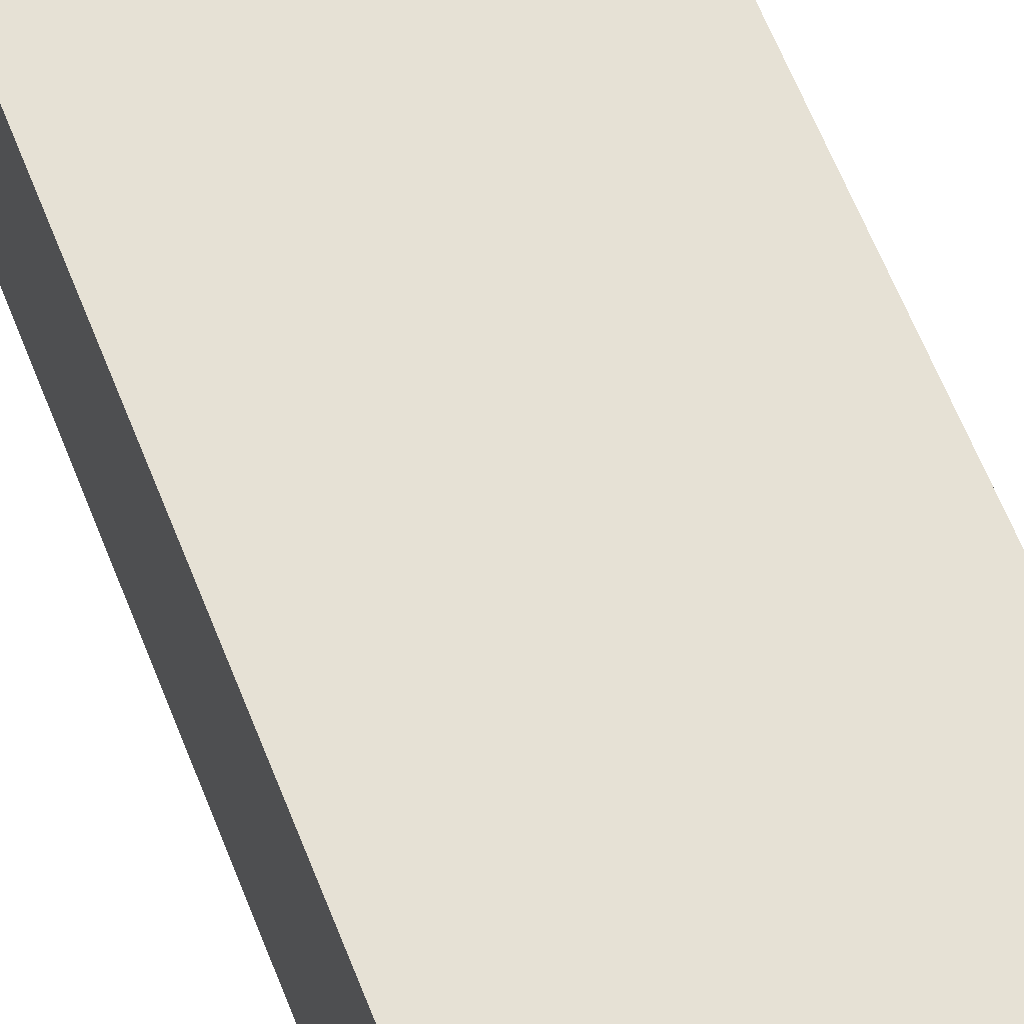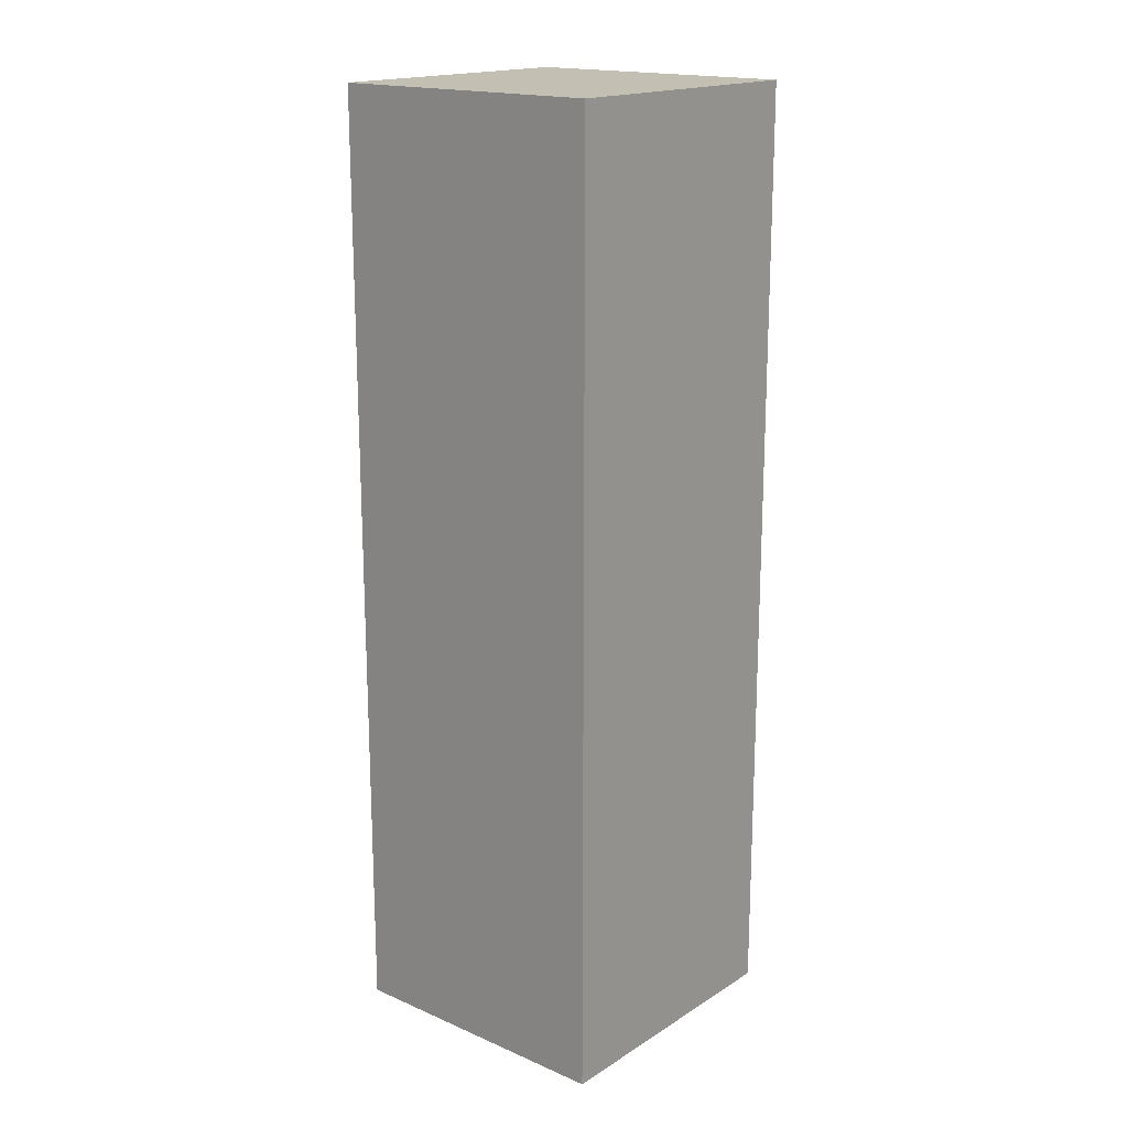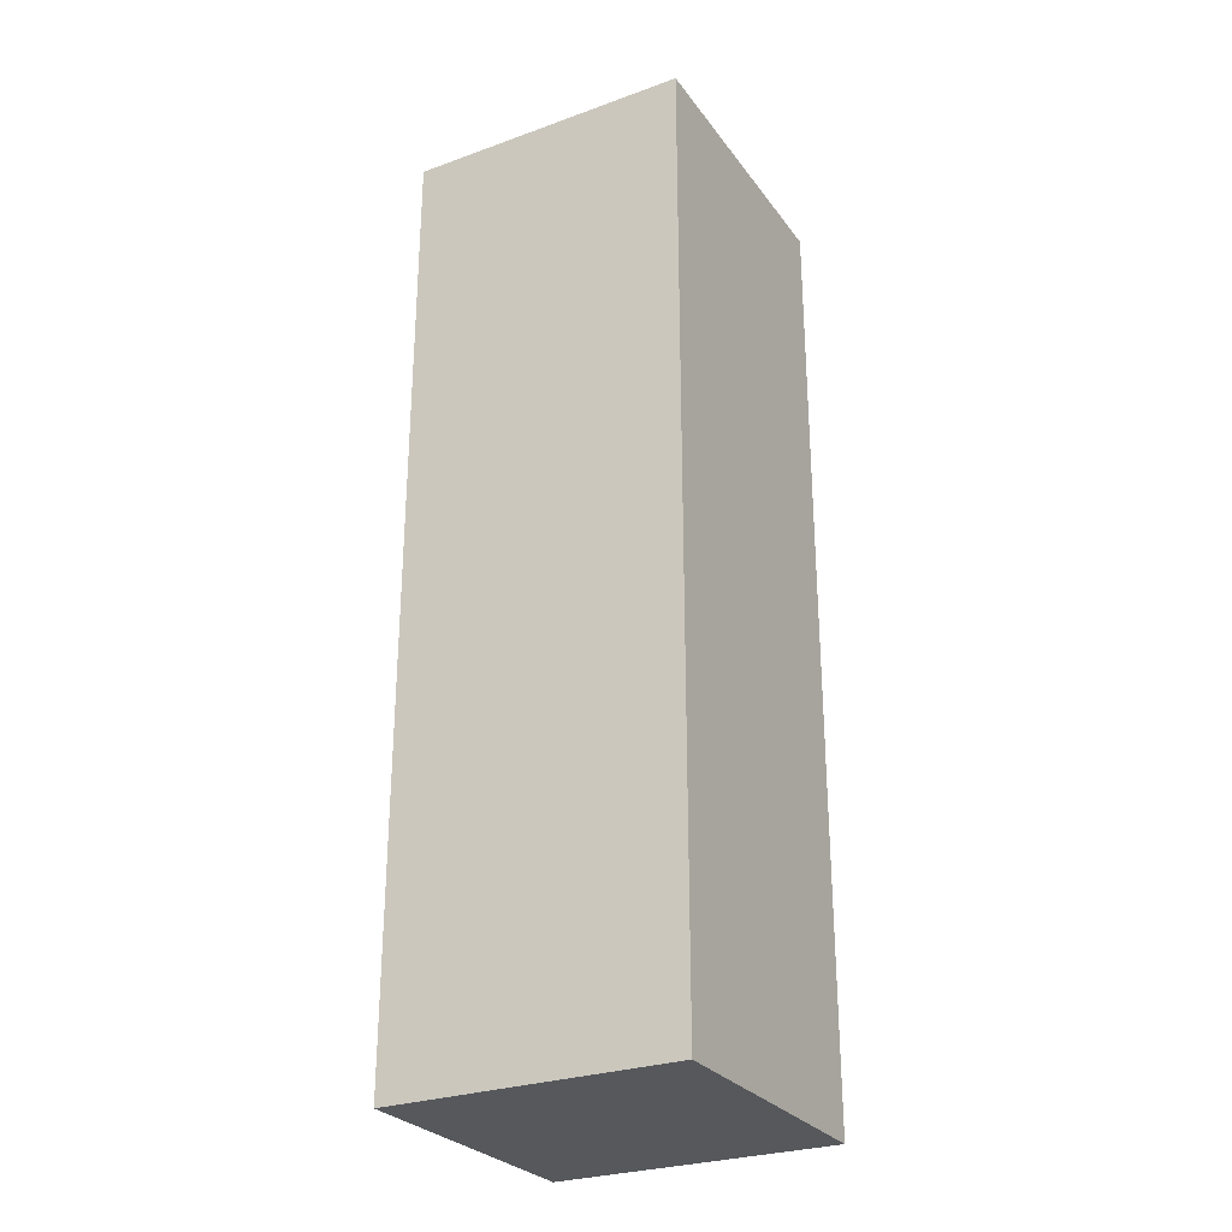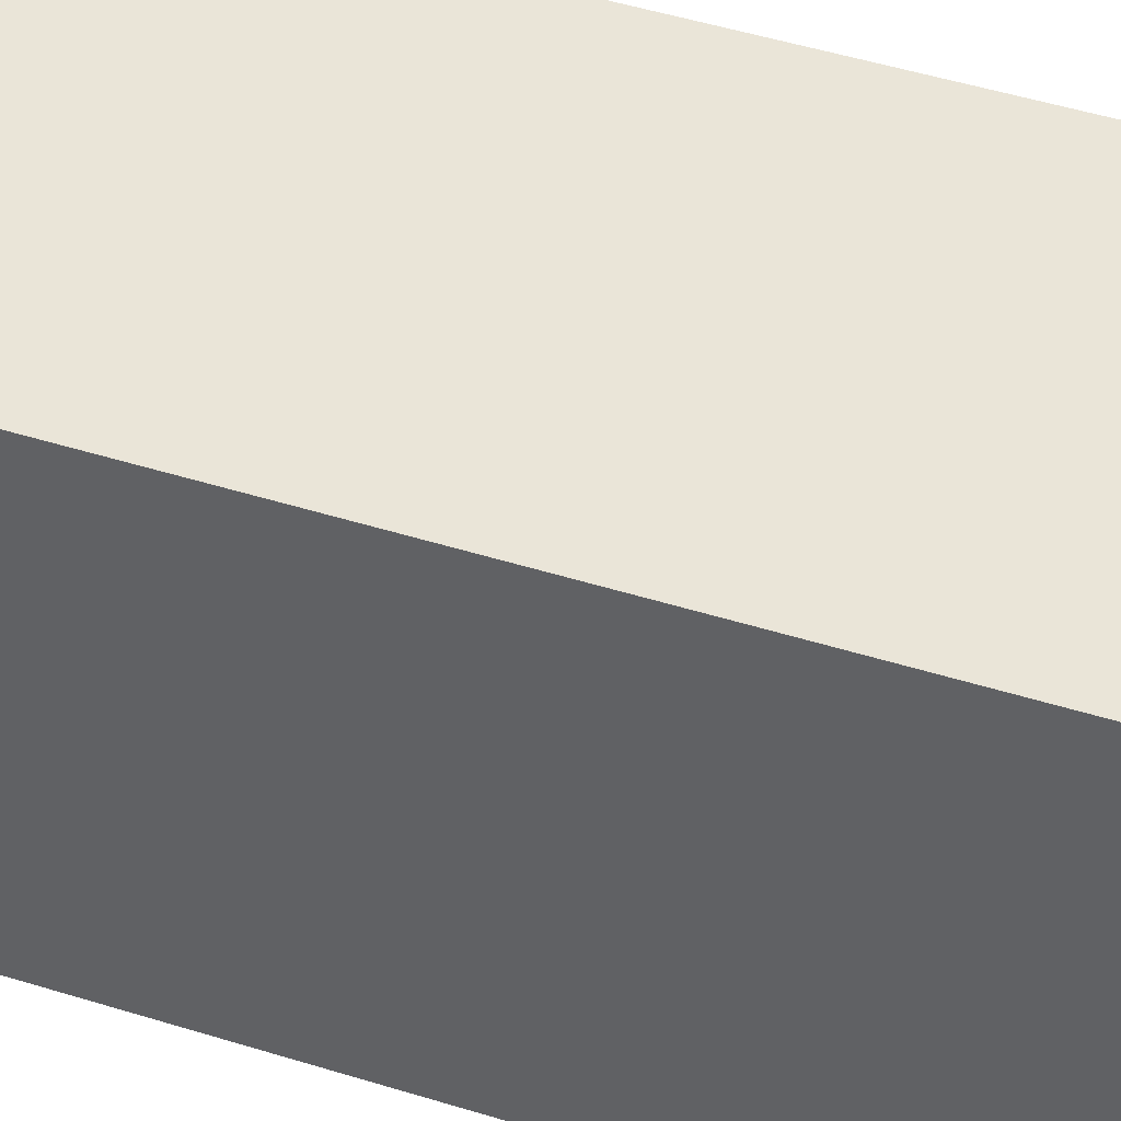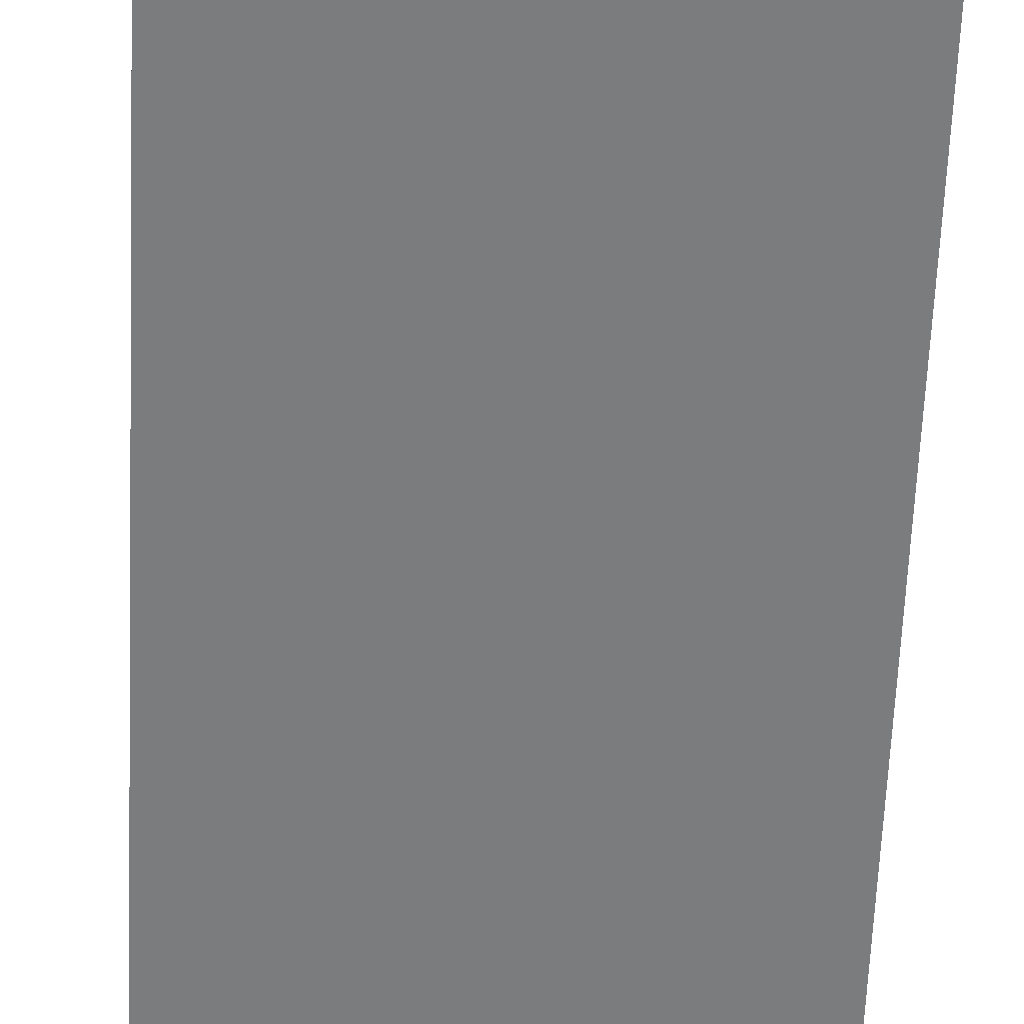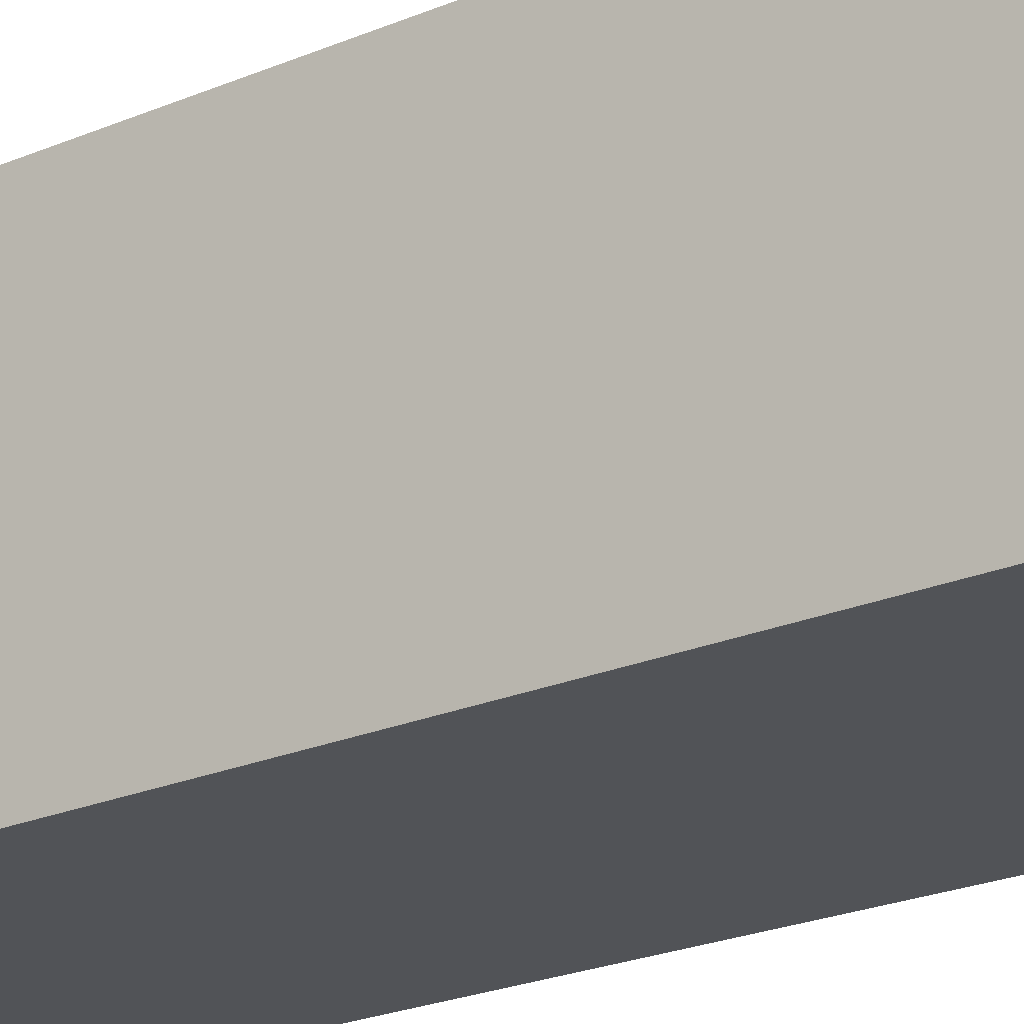
<metadata>
{"format":"obj","ext":"obj","renderer":"f3d","projection":"perspective","resolution":1024,"background":"white","views":[{"elev":64.4,"azim":158.3,"up":"+Z"},{"elev":17.8,"azim":39.9,"up":"+Y"},{"elev":-27.9,"azim":-151.3,"up":"+Y"},{"elev":44.5,"azim":-69.6,"up":"+Z"},{"elev":-58.7,"azim":-2.4,"up":"+Z"},{"elev":-22.0,"azim":-52.7,"up":"+Z"}]}
</metadata>
<code>
o building.001_Cube
v -1361 -16.21 -216.7
v -1361 -16.21 -246.7
v -1331 -16.21 -246.7
v -1331 -16.21 -216.7
v -1361 83.79 -216.7
v -1361 83.79 -246.7
v -1331 83.79 -246.7
v -1331 83.79 -216.7
f 6 1 5
f 7 2 6
f 8 3 7
f 5 4 8
f 2 4 1
f 7 5 8
f 6 2 1
f 7 3 2
f 8 4 3
f 5 1 4
f 2 3 4
f 7 6 5

</code>
